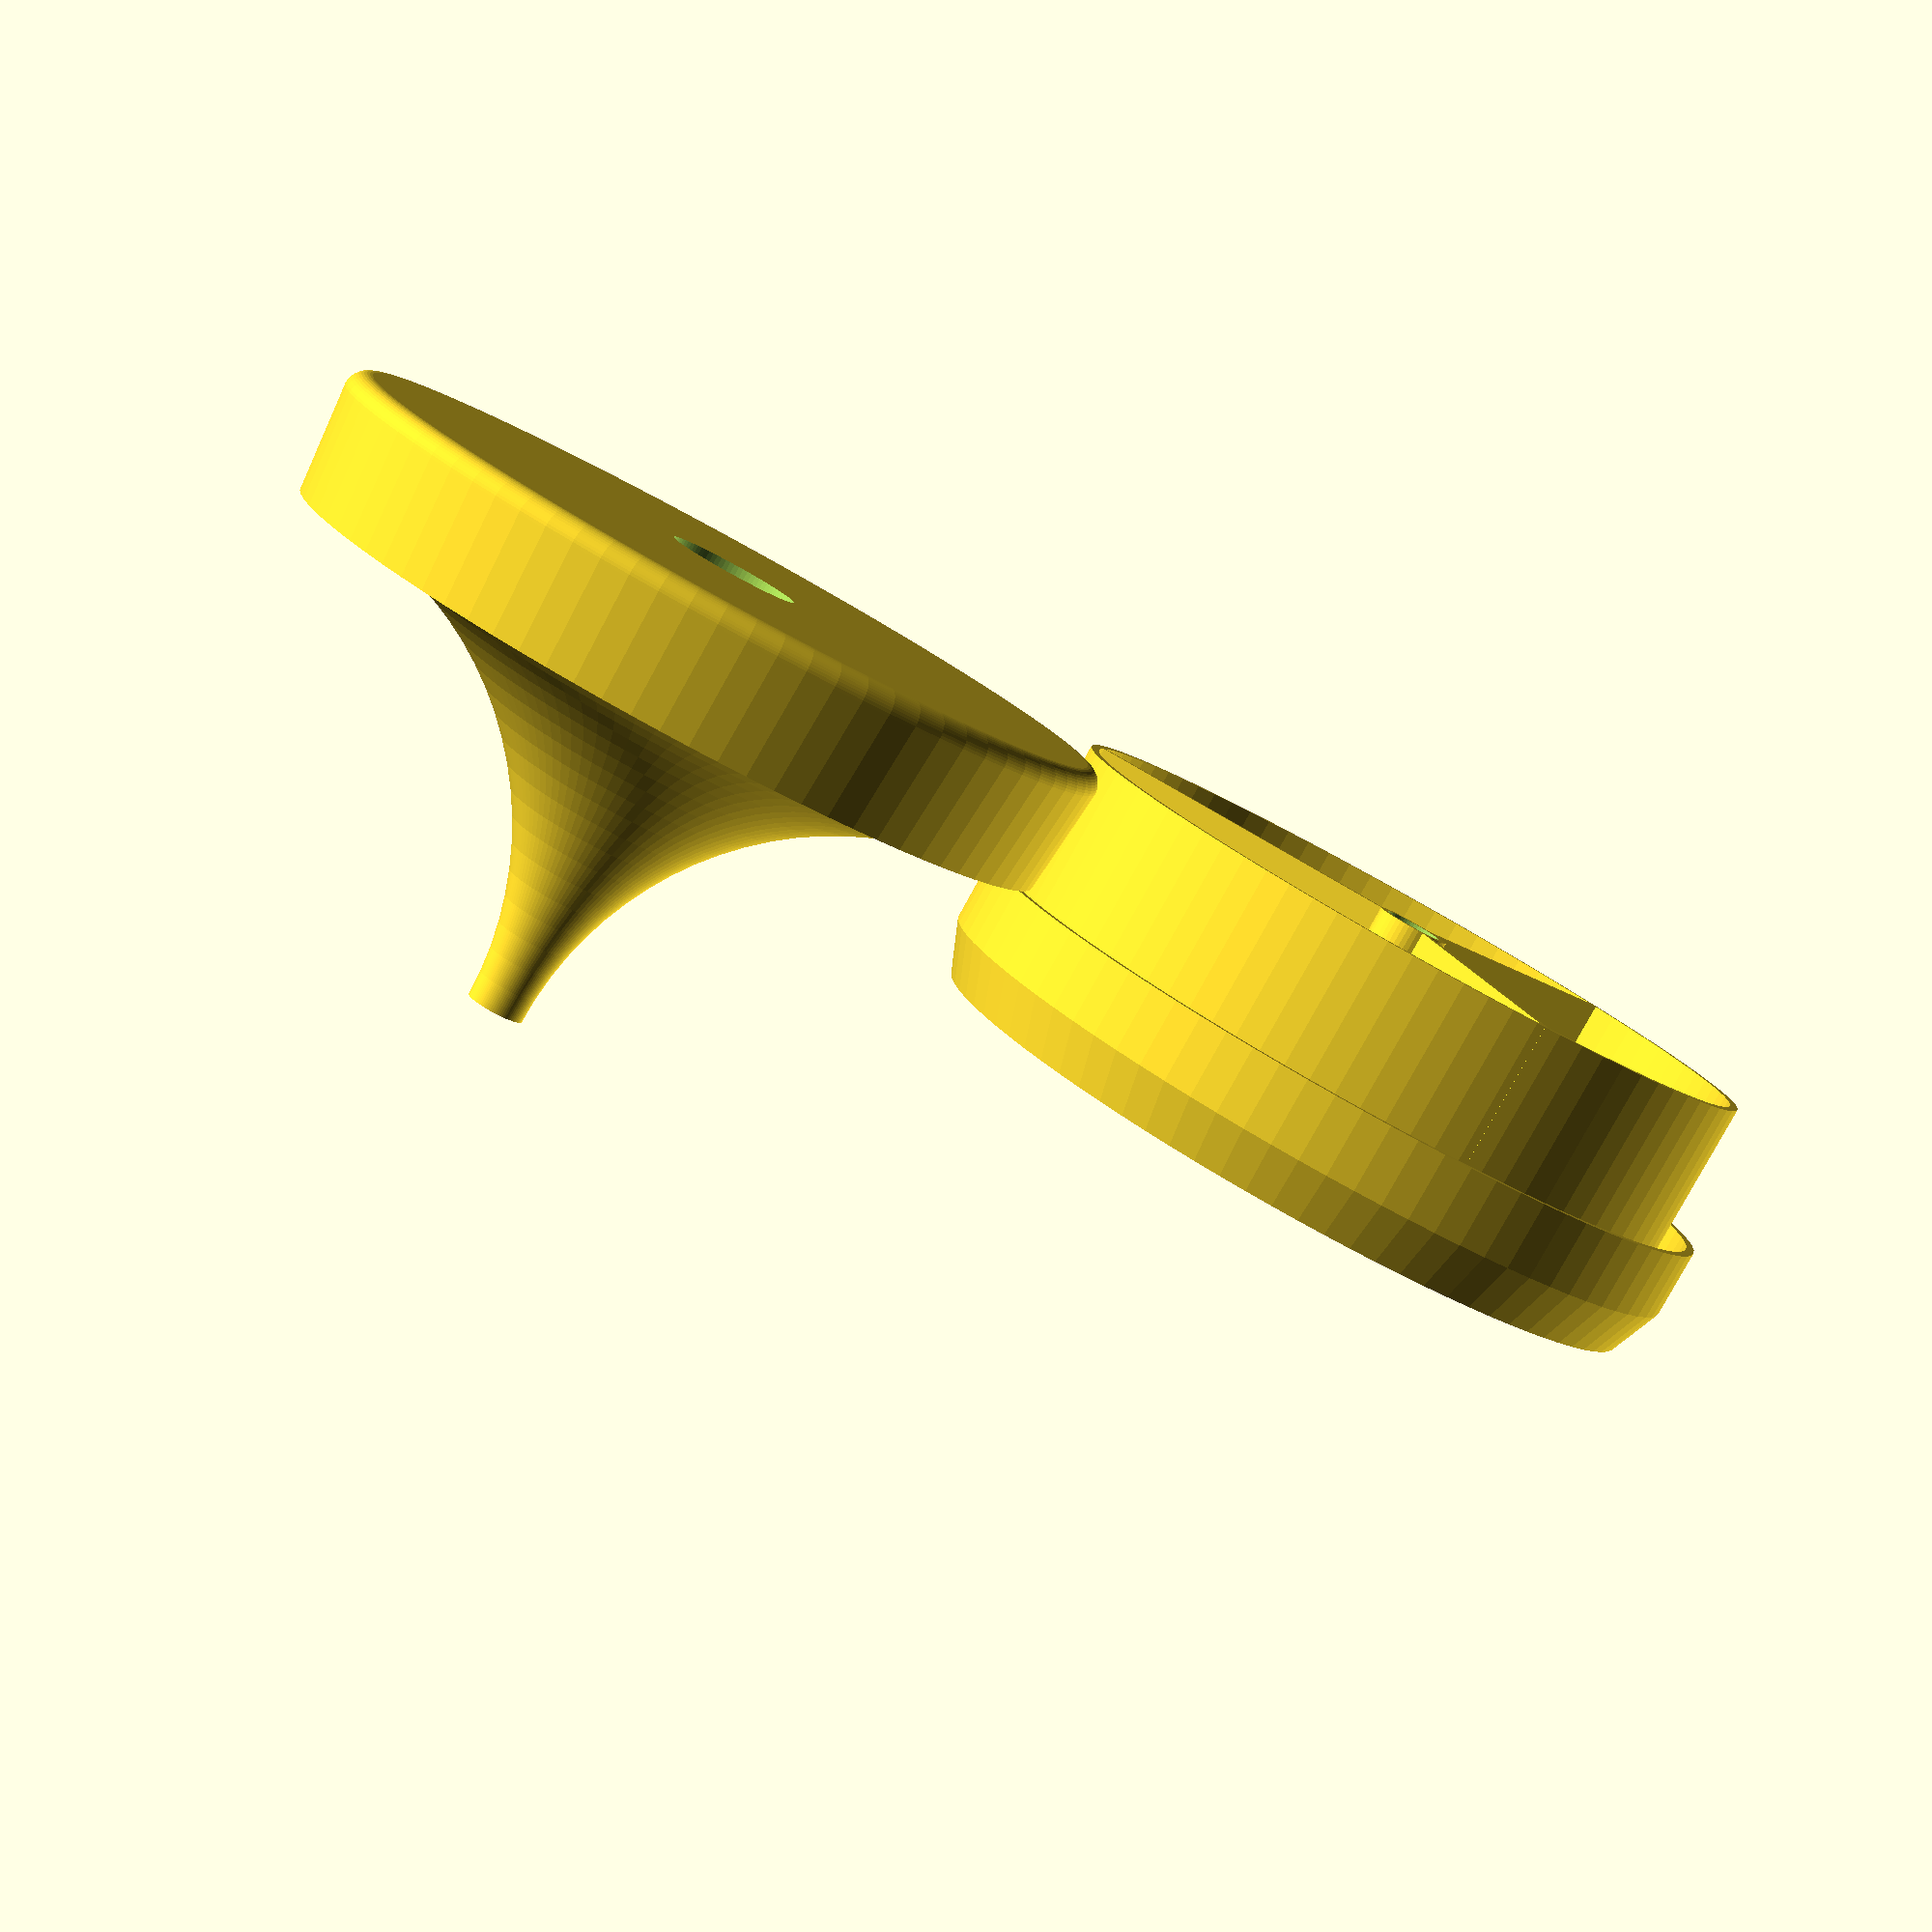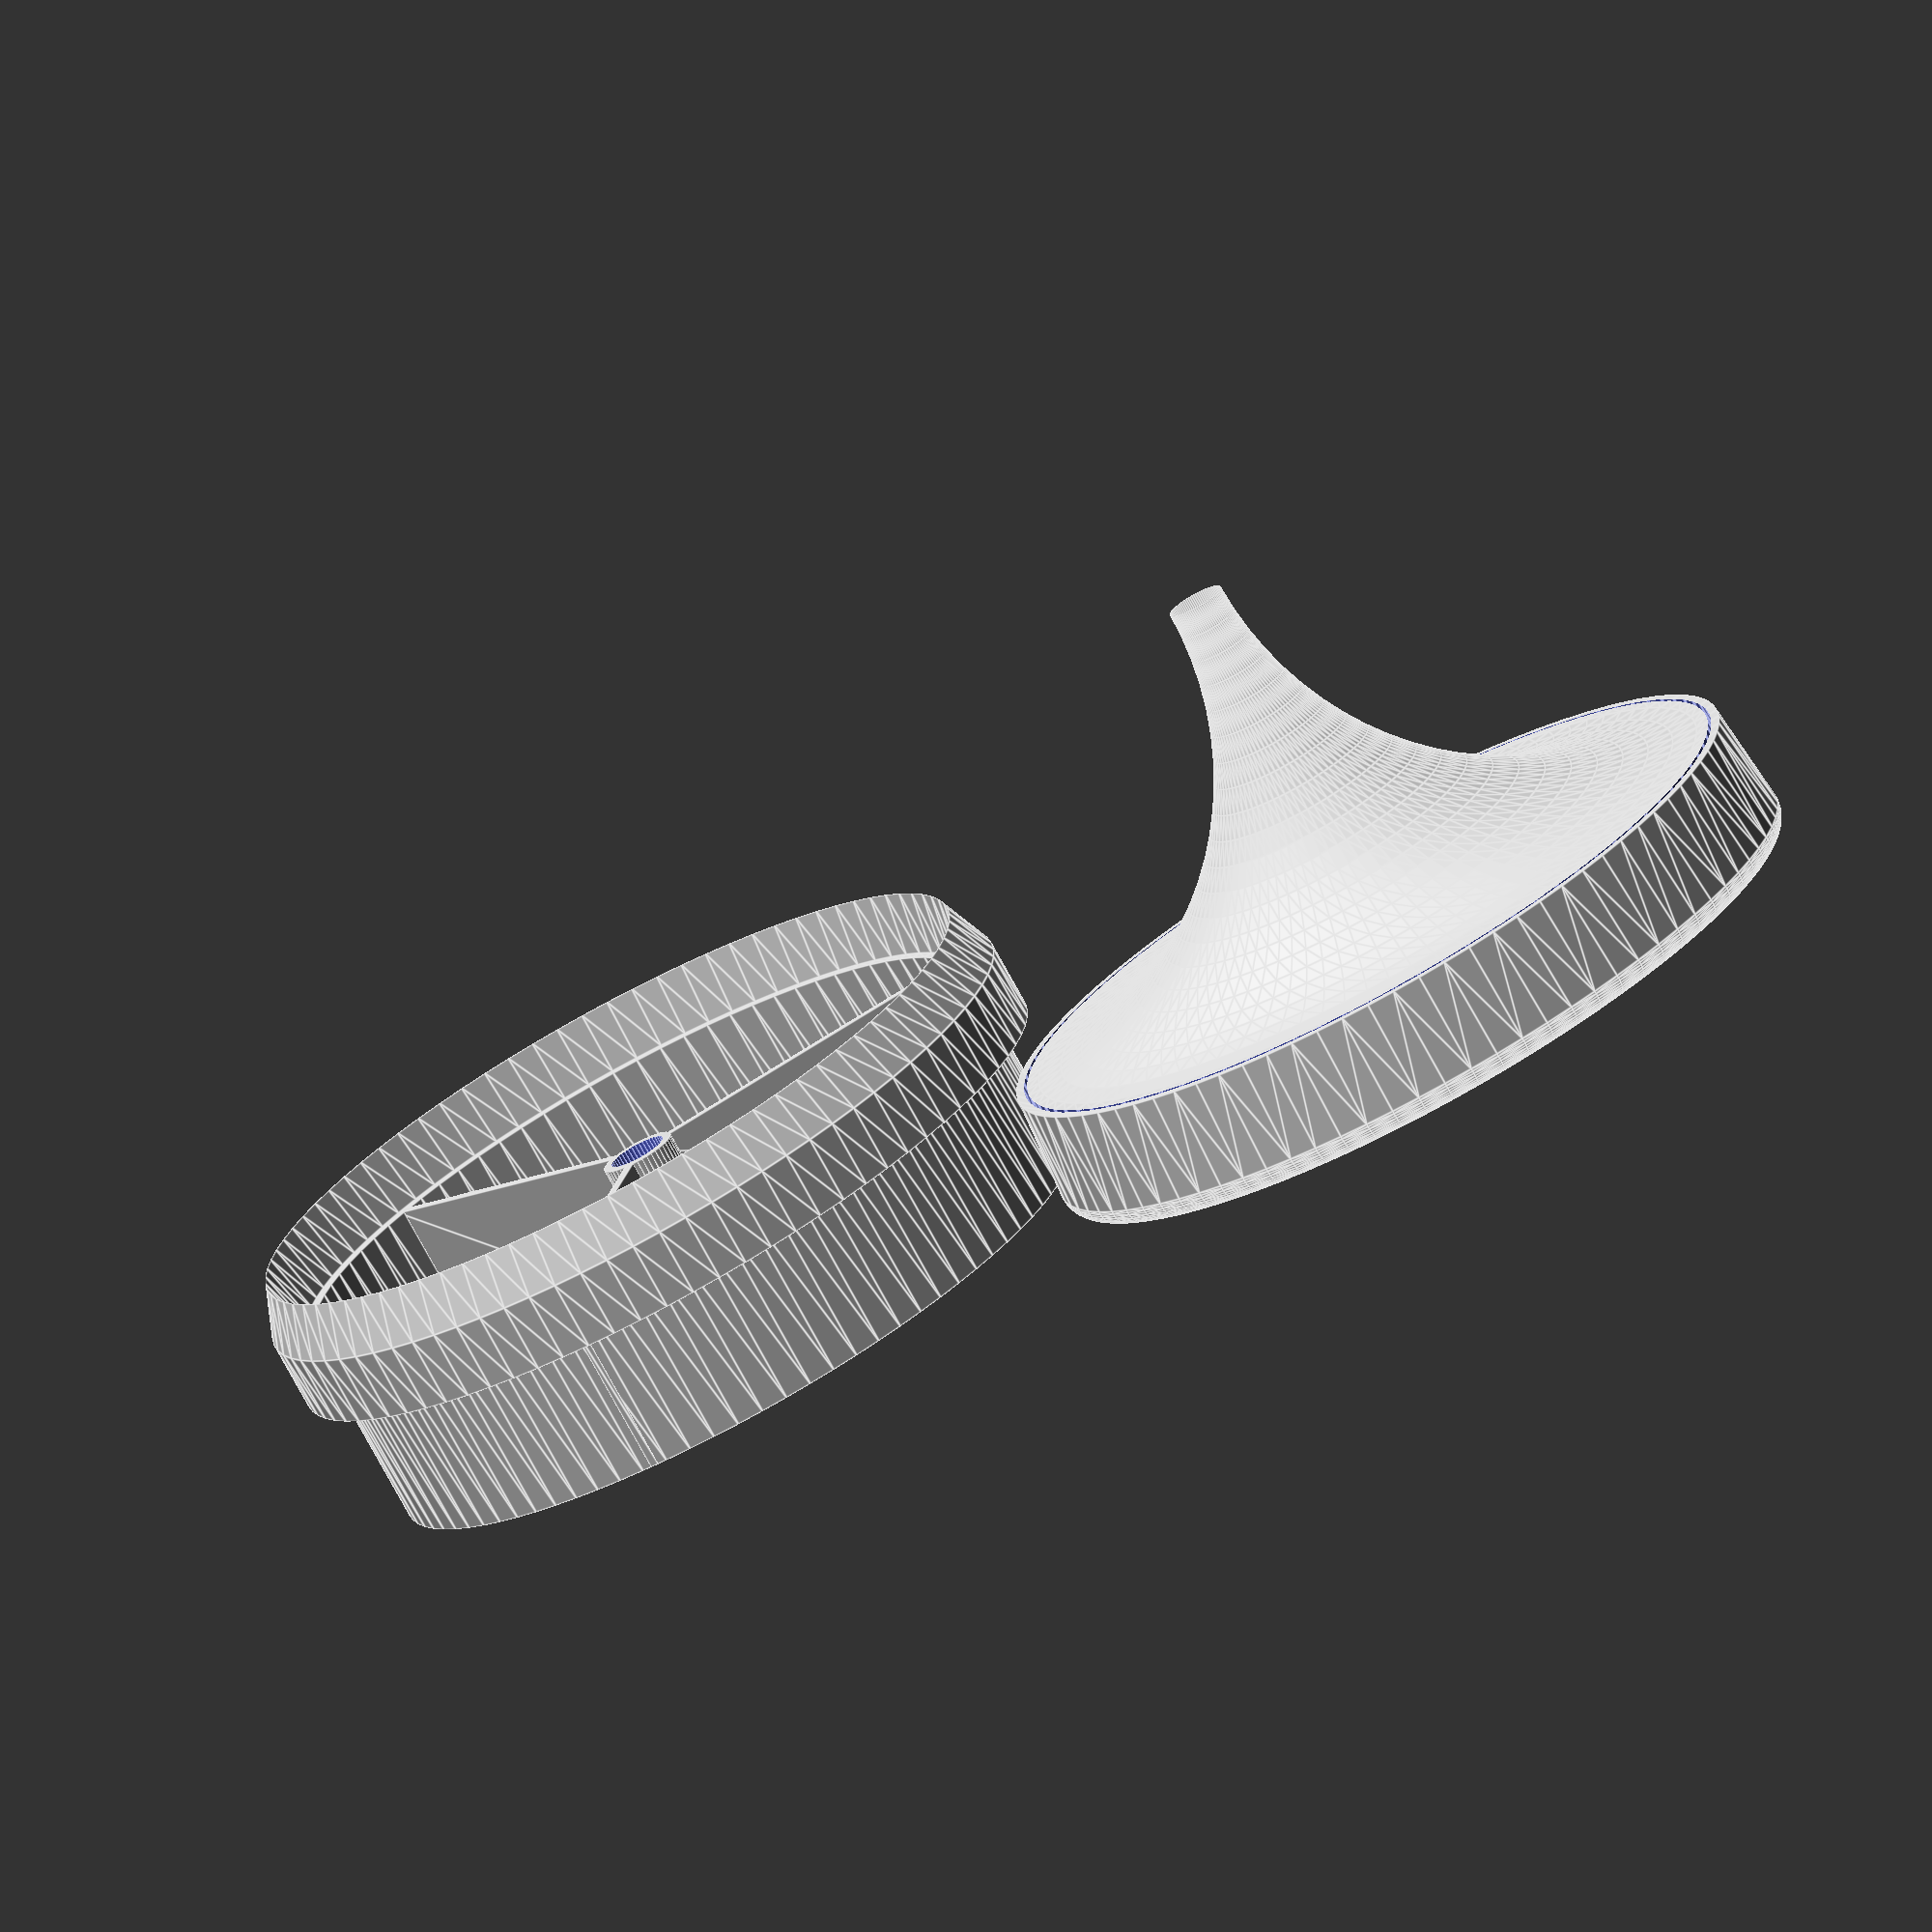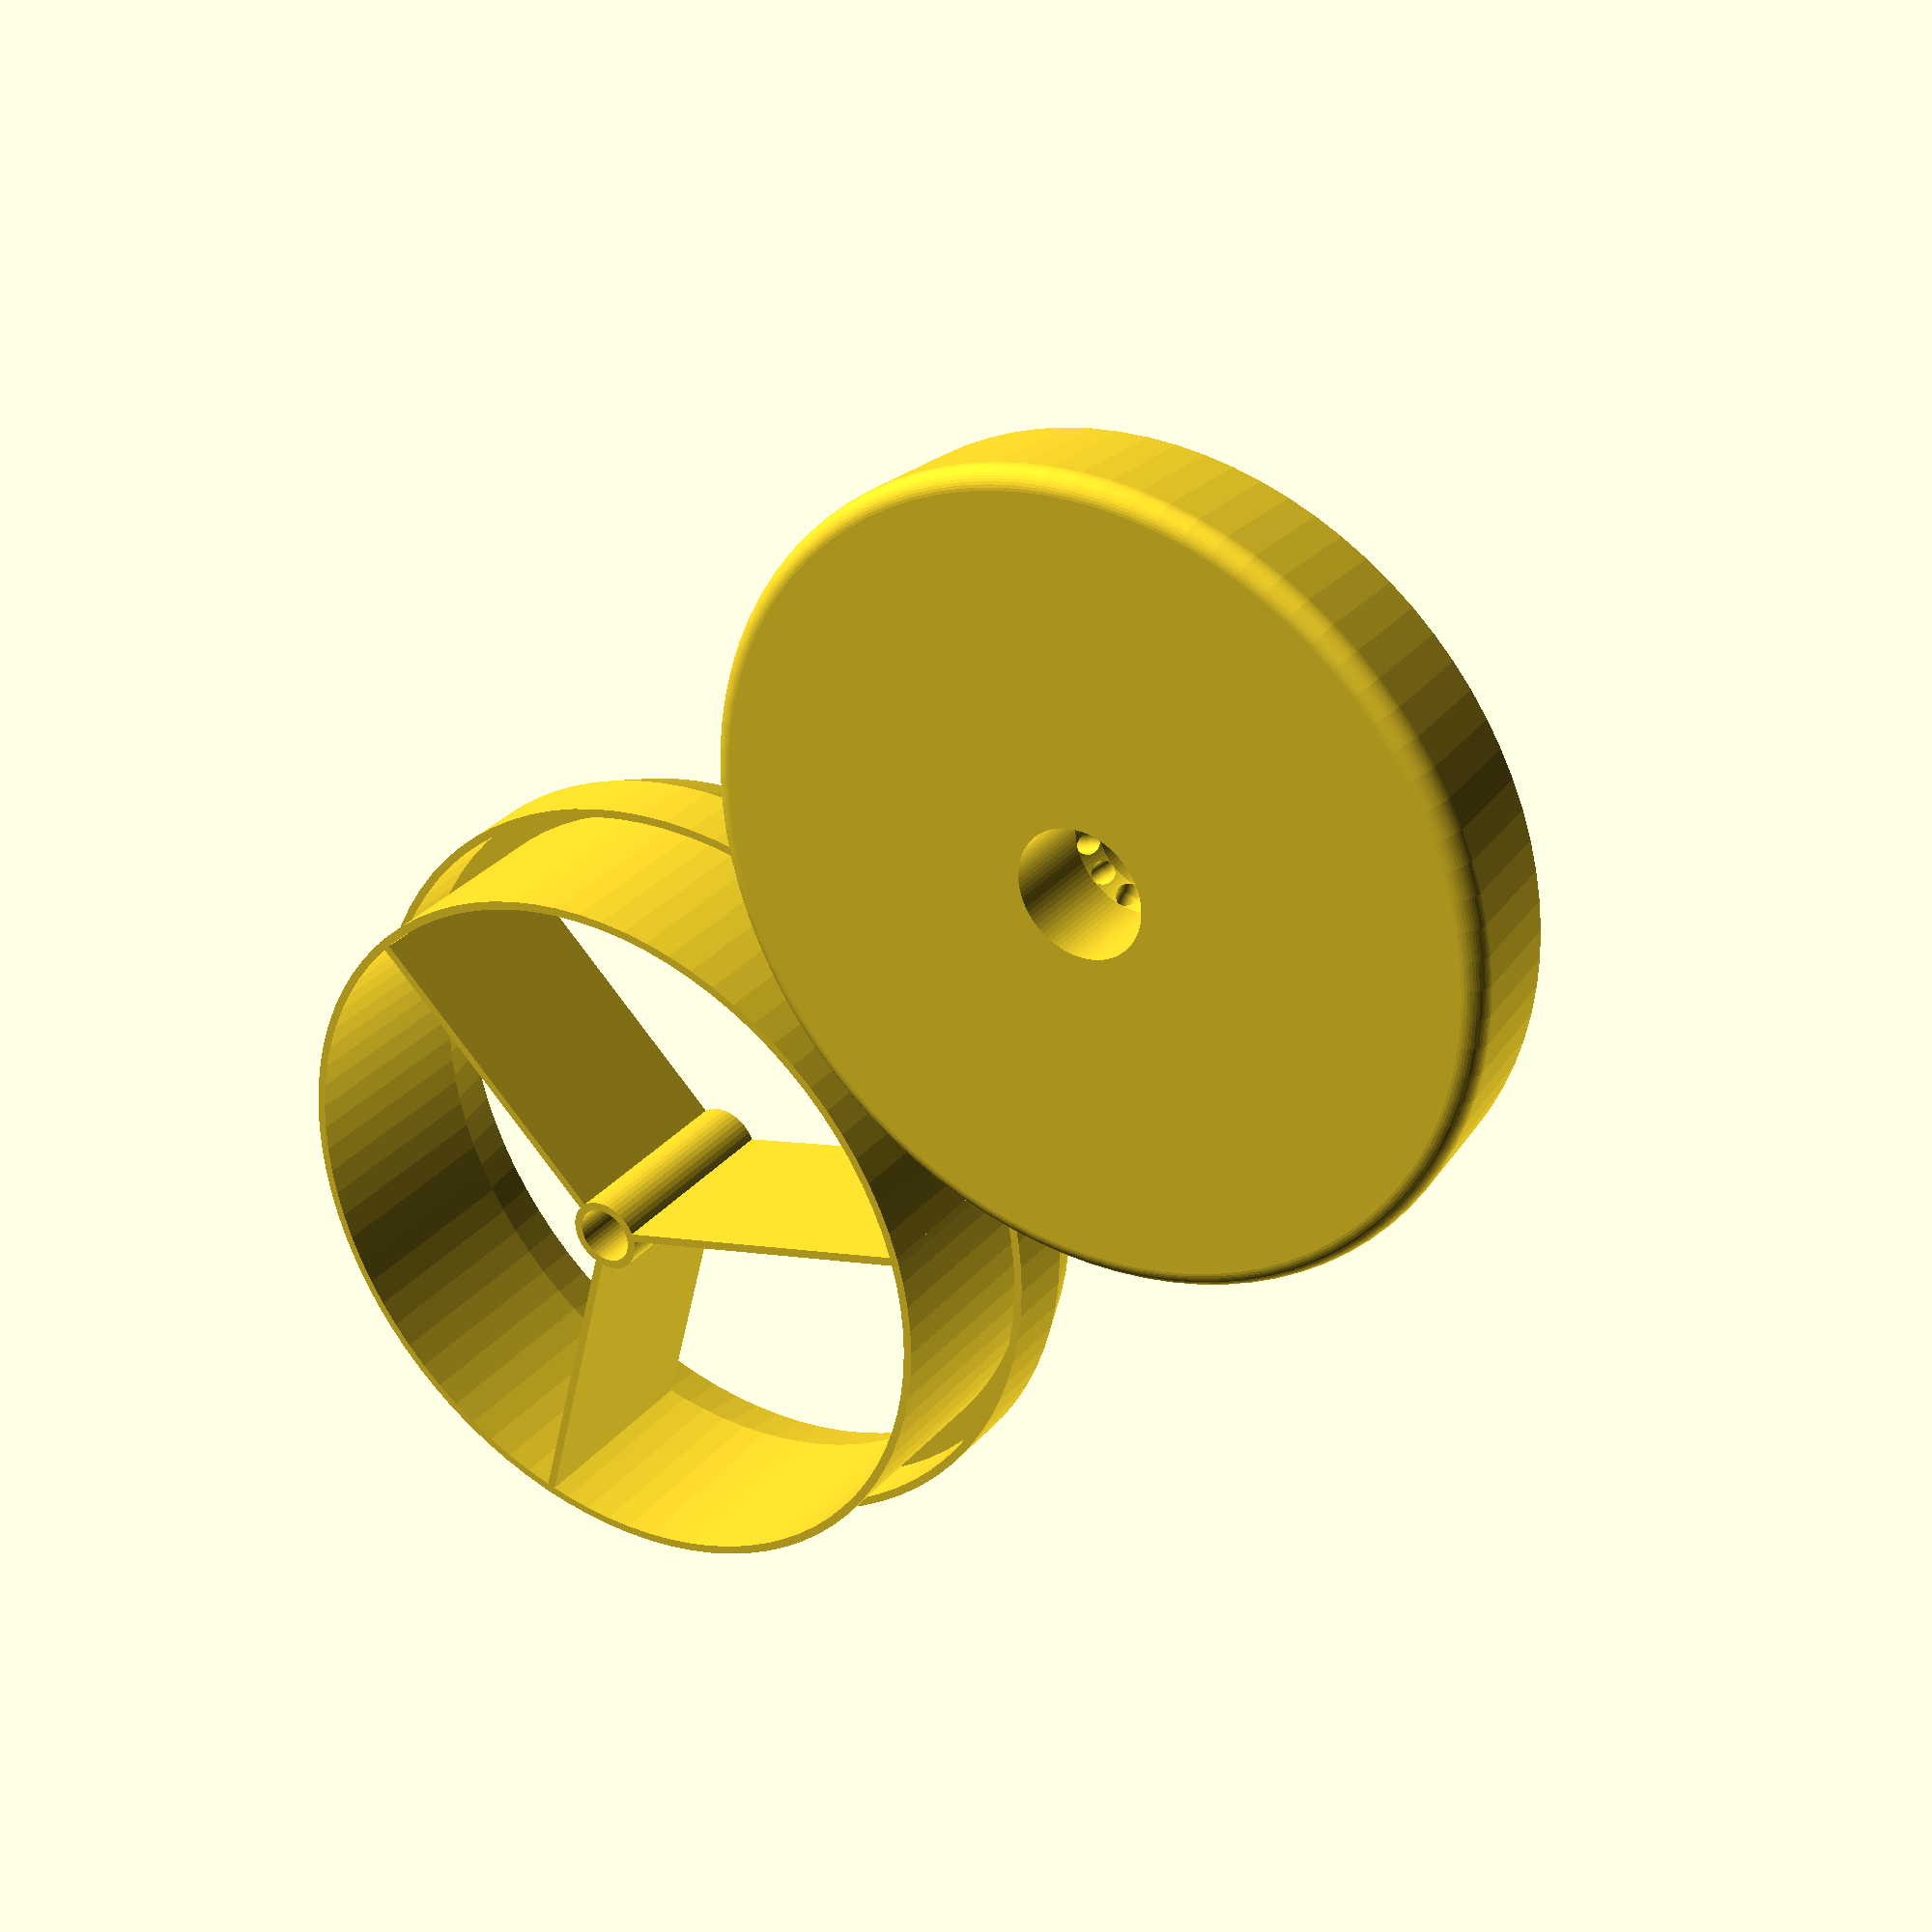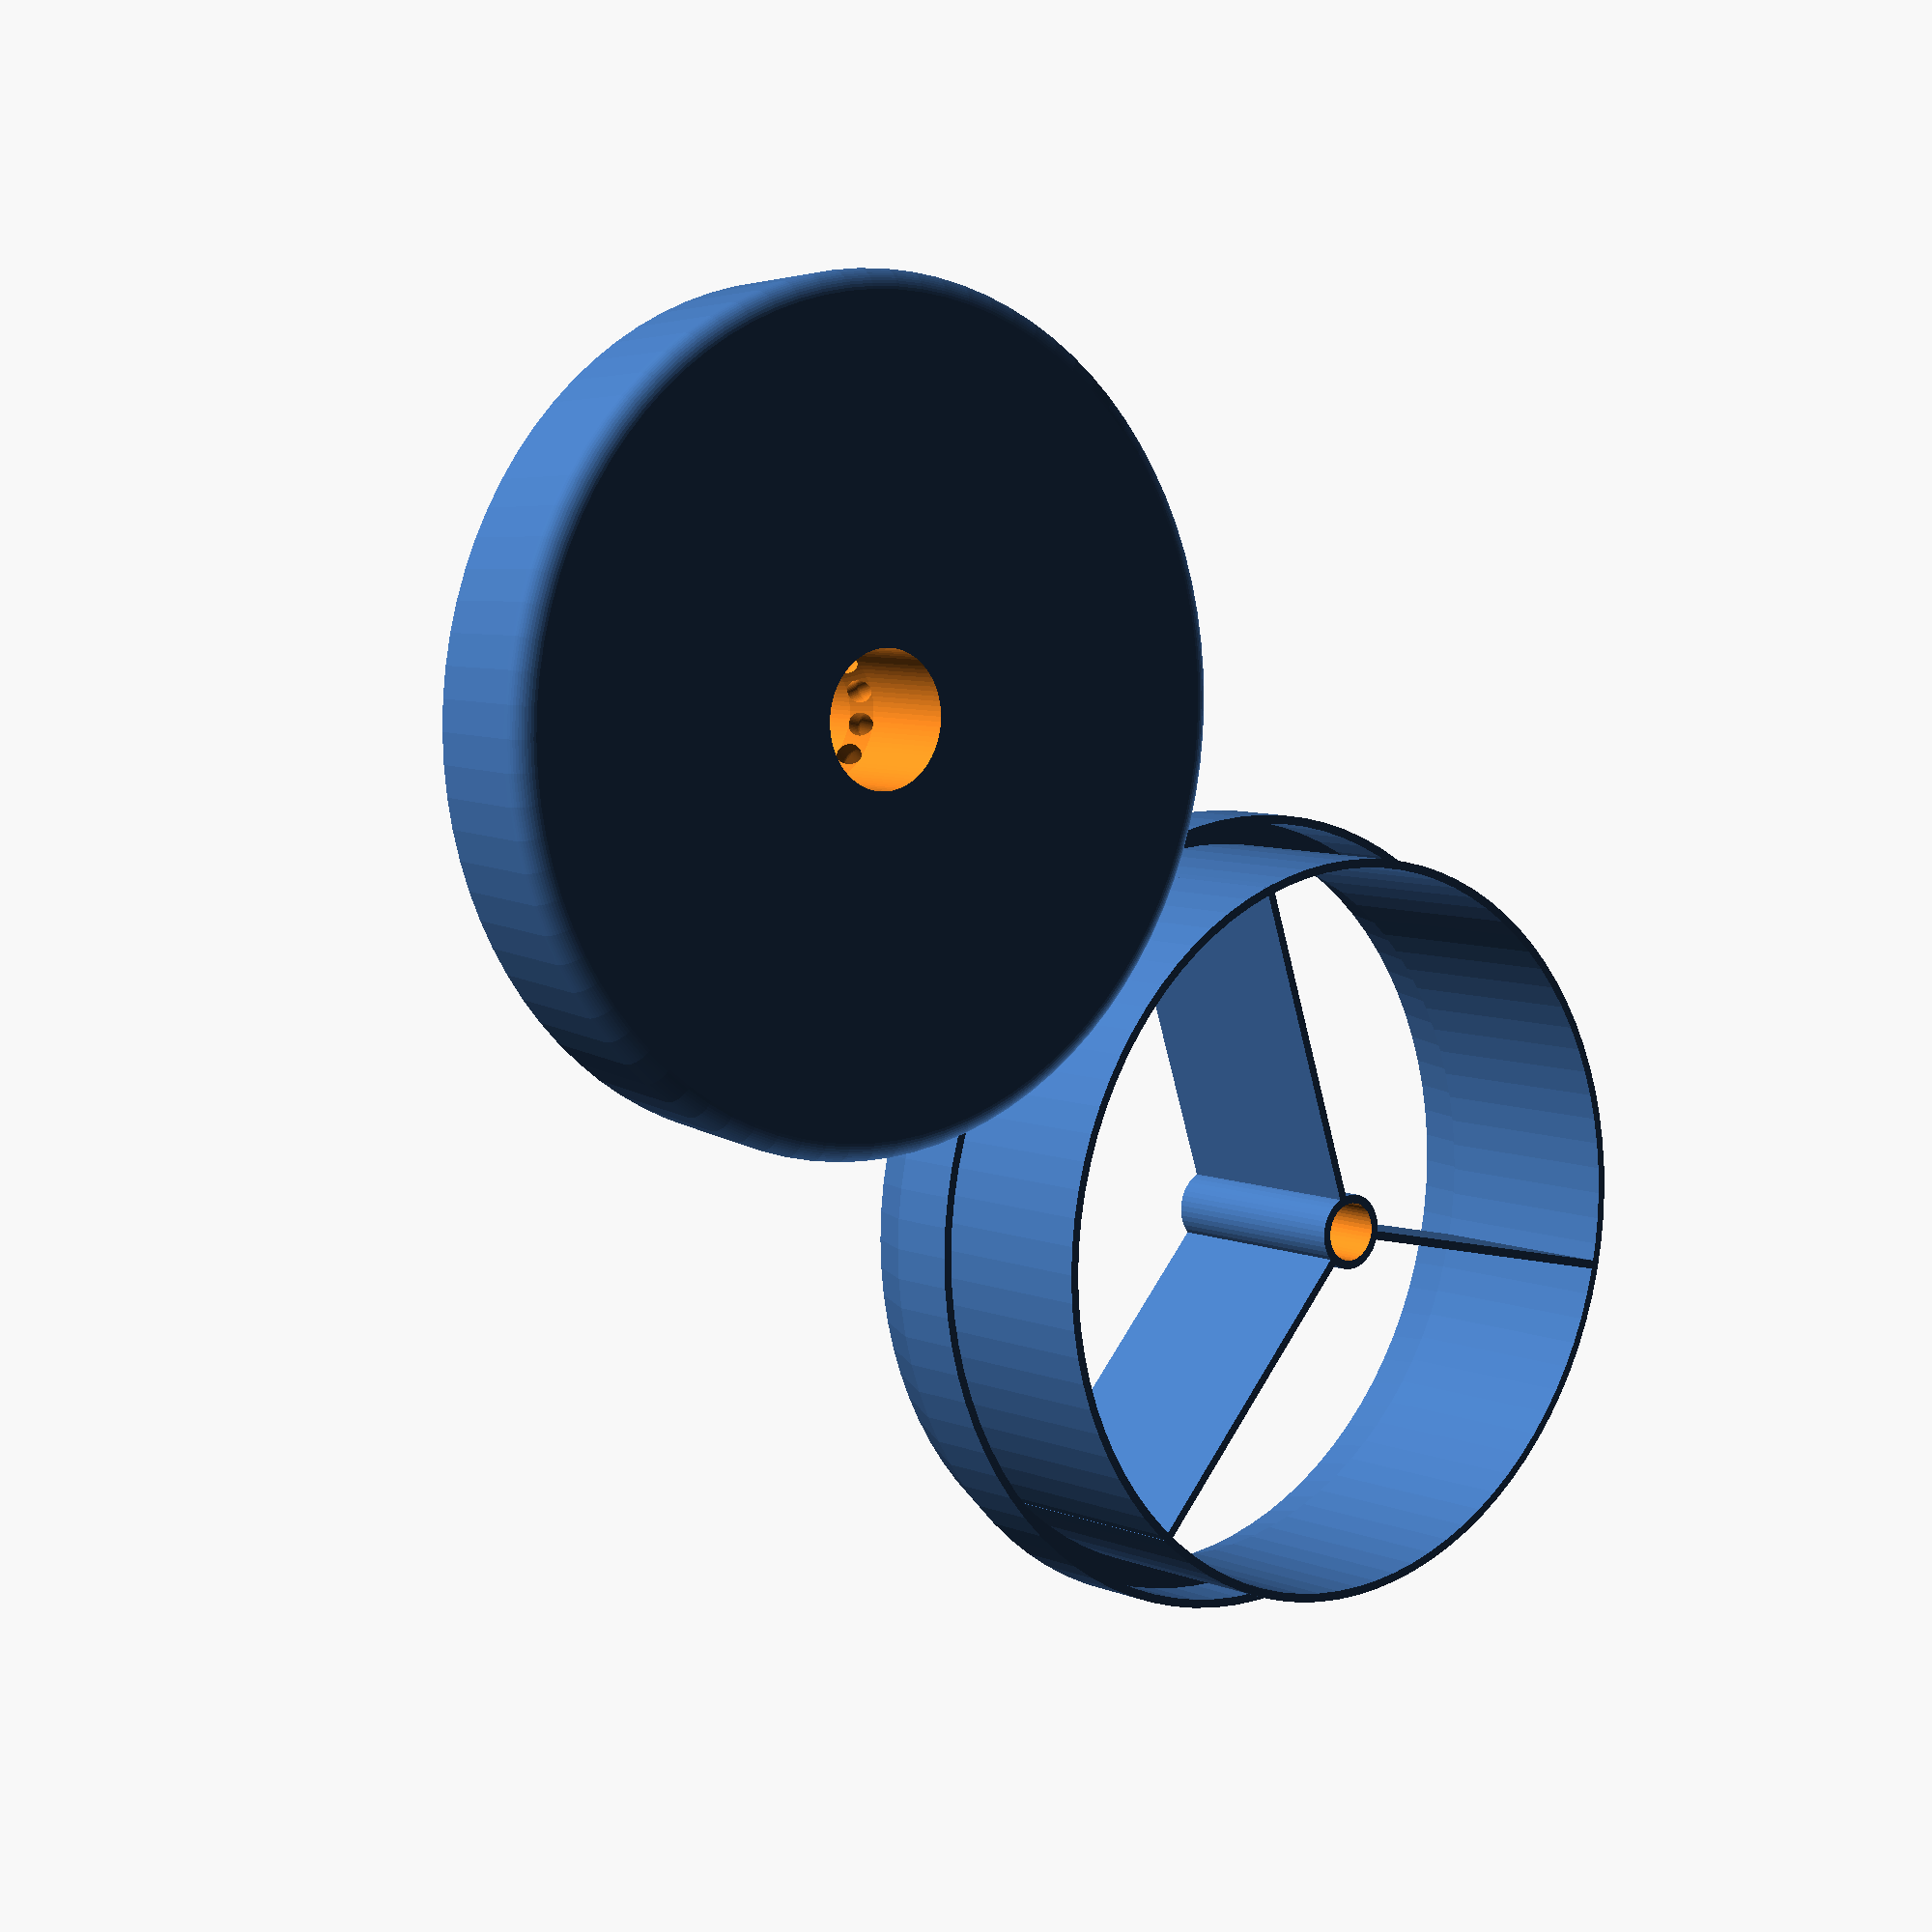
<openscad>
// Flauto mirabilis (Kuhn) / Vox Maris (Hey)
// Instructions: find a screw you want to use, insert values, render, print. The screw needs to be screwed into the lower part from below.

// variables

// tube and pipe
outerDiameter = 110.15;     
innerDiameter = 103.2;
tube = 18;          // air tube diameter, should be at least as thick as screw head

// pipe specifics
minWallThickness = 1.2;
minAirway = 3;
flueWidth = 0.5;

// screw
screwDiameter = 8;
screwHeadDiameter = 15; // be a bit generous here / round up
screwHeadHeight = 5.7;

// proportions, don't touch!
fnBig = round(outerDiameter/2 + tube/15) + 30;
echo(fnBig=fnBig);
fnSmall = round(outerDiameter/15 + tube) + 20;
echo(fnSmall=fnSmall);
midDiameter = (outerDiameter + innerDiameter)/2;
innerPartHeight = 3 + innerDiameter/4;  // where the screw goes in
labiumEdge = 3 + outerDiameter/20;      
stuckIn = tube/2 + outerDiameter/25;    // of tube
echo(stuckIn=stuckIn);

// lower part
difference(){           // plus
    union(){
        hull(){rotate_extrude($fn = fnBig)        
            hull(){
                translate([midDiameter/2, minWallThickness + minAirway/2, 0]) circle(minAirway/2 + minWallThickness, $fn = fnSmall);
                translate([midDiameter/2, stuckIn + minAirway, 0]) square([minWallThickness * 2 + flueWidth, minWallThickness * 2], true);  
            };  
        };
        rotate_extrude($fn = fnBig)        // curved spacer for screw
            difference(){
                translate([screwDiameter/2, stuckIn + minAirway + minWallThickness]) square(midDiameter/2 - flueWidth/2 - screwDiameter/2);
                translate([midDiameter/2 - flueWidth/2, stuckIn + minAirway + minWallThickness + midDiameter/2 - flueWidth/2 - screwDiameter/2]) circle(midDiameter/2 - flueWidth/2 - screwDiameter/2);
            };    
    };   
// minus
    union(){
        rotate_extrude($fn = fnBig)  
            polygon(points=[
                [0, -1],
                [tube/2, -1],
                [tube/2, stuckIn],
                [screwHeadDiameter/2, stuckIn + minAirway],
                [screwHeadDiameter/2, stuckIn + minAirway + screwHeadHeight],
                [0, stuckIn + minAirway + screwHeadHeight],
            ]);
        for (i = [0 : 30 : 330])
            rotate([0, 0, i])
                hull(){
                    translate([midDiameter/2, 0, minWallThickness + minAirway/2]) sphere(minAirway/2, $fn = fnSmall);
                    translate([tube/2, 0, stuckIn + minAirway/2]) sphere(minAirway/2, $fn = fnSmall);
                };    
        for (i = [0 : 30 : 150])
            rotate([0, 0, i])
                hull(){
                    translate([-tube/2, 0, stuckIn + minAirway/2]) sphere(minAirway/2, $fn = fnSmall);
                    translate([tube/2, 0, stuckIn + minAirway/2]) sphere(minAirway/2, $fn = fnSmall);
                };
        rotate_extrude($fn = fnBig)        
            hull(){
                translate([midDiameter/2, minWallThickness + minAirway/2, 0]) circle(minAirway/2, $fn = fnSmall);
                translate([midDiameter/2, stuckIn + minAirway, 0]) square(flueWidth, true);  
            };
        rotate_extrude($fn = fnBig)        
            translate([midDiameter/2 - flueWidth/2, stuckIn, 0]) square([flueWidth, tube * 2], false);  
    };  
};


// upper part
translate([outerDiameter + minWallThickness, 0, 0])
difference(){
    union(){
        rotate_extrude($fn = fnBig)        
                    translate([innerDiameter/2 - minWallThickness, 0, 0]) square([minWallThickness, innerPartHeight], false);   
        for (i = [0, 120, 240]) rotate([0, 0, i]) 
            linear_extrude (innerPartHeight) 
                translate([- minWallThickness/2, 0, 0]) 
                    square([minWallThickness, innerDiameter/2], false);
        cylinder(innerPartHeight, screwDiameter/2 + minWallThickness, screwDiameter/2 + minWallThickness, false, $fn = fnSmall);
    };
    translate([0, 0, -1]) cylinder(innerPartHeight + 2, screwDiameter/2, screwDiameter/2, false, $fn = fnSmall);
};
 

// labium
translate([outerDiameter + minWallThickness, 0, innerPartHeight])
    rotate([180, 0, 0])
        rotate_extrude($fn = fnBig)  
polygon(points=[
        [innerDiameter/2, 0],
        [outerDiameter/2, 0],
        [outerDiameter/2, labiumEdge],
        [outerDiameter/2 + minWallThickness, labiumEdge],
        [outerDiameter/2 + minWallThickness, labiumEdge],
        [outerDiameter/2 + minWallThickness, - minWallThickness],
        [midDiameter/2, - labiumEdge]
    ]);

</openscad>
<views>
elev=82.2 azim=197.0 roll=151.1 proj=p view=wireframe
elev=75.6 azim=194.6 roll=28.7 proj=o view=edges
elev=328.7 azim=46.1 roll=213.3 proj=p view=solid
elev=353.2 azim=138.1 roll=139.6 proj=p view=solid
</views>
